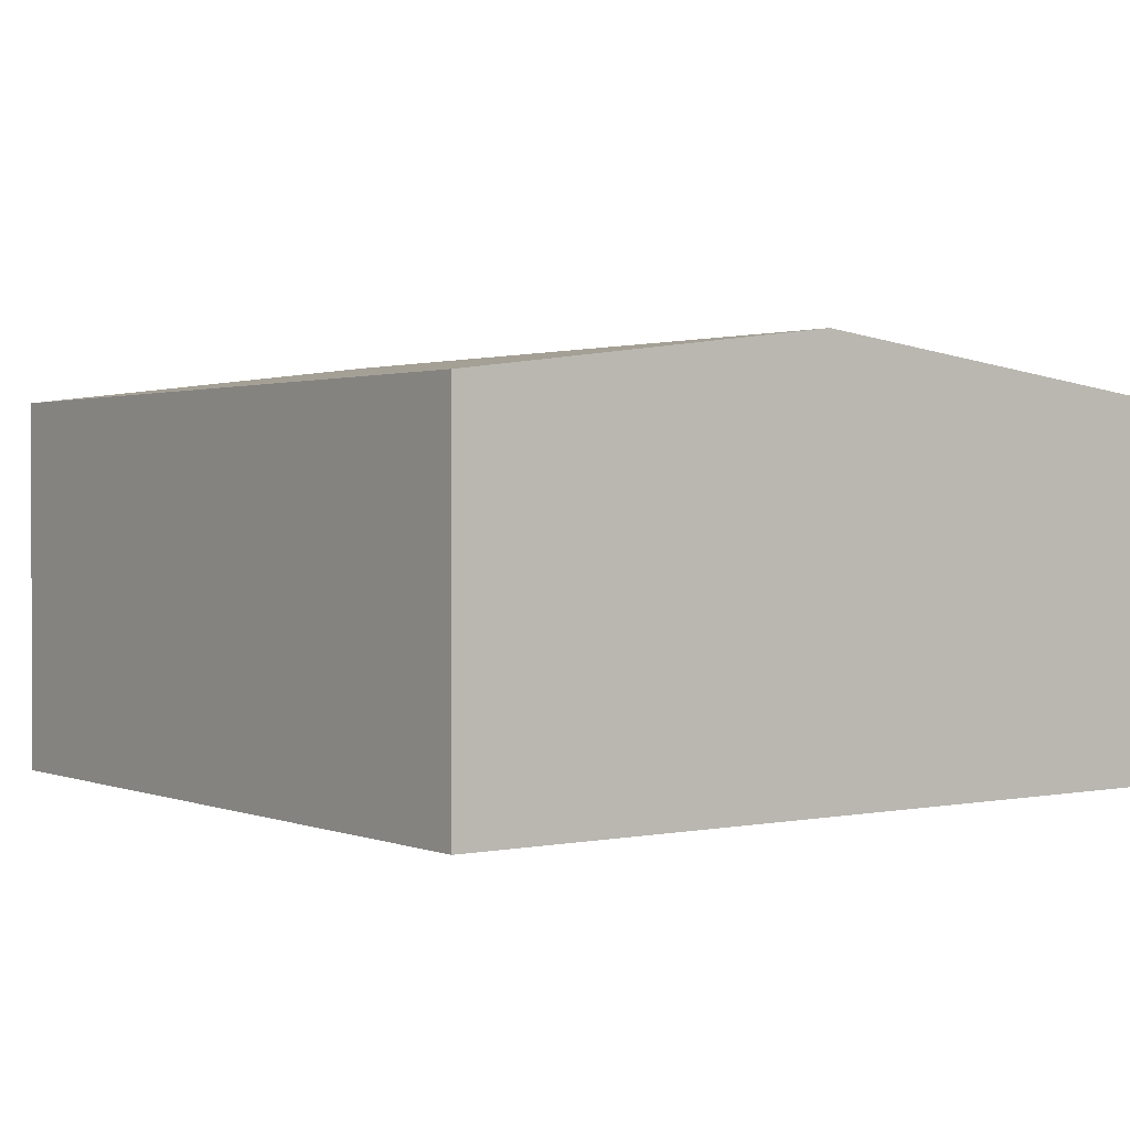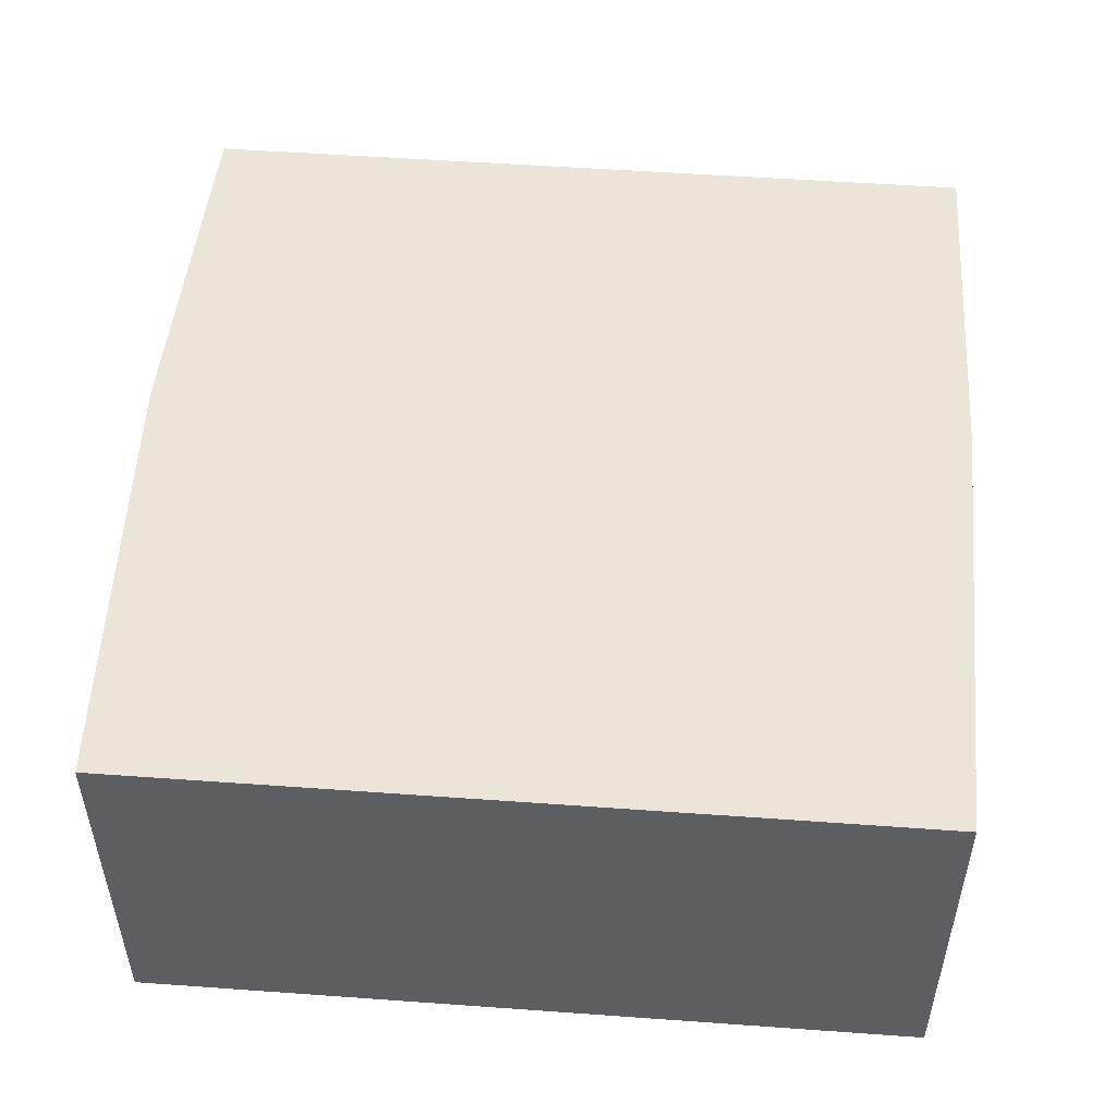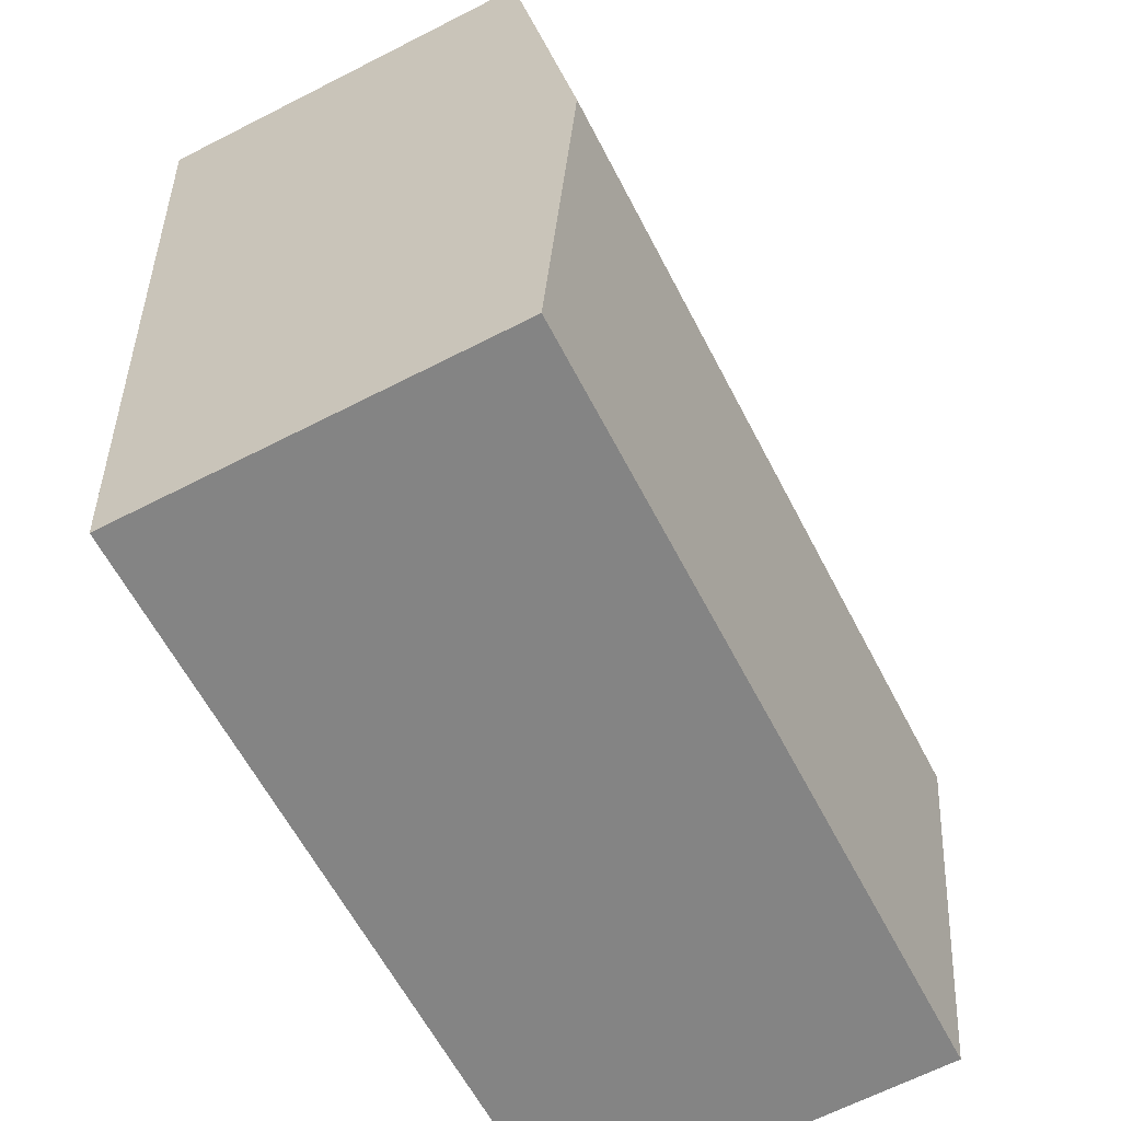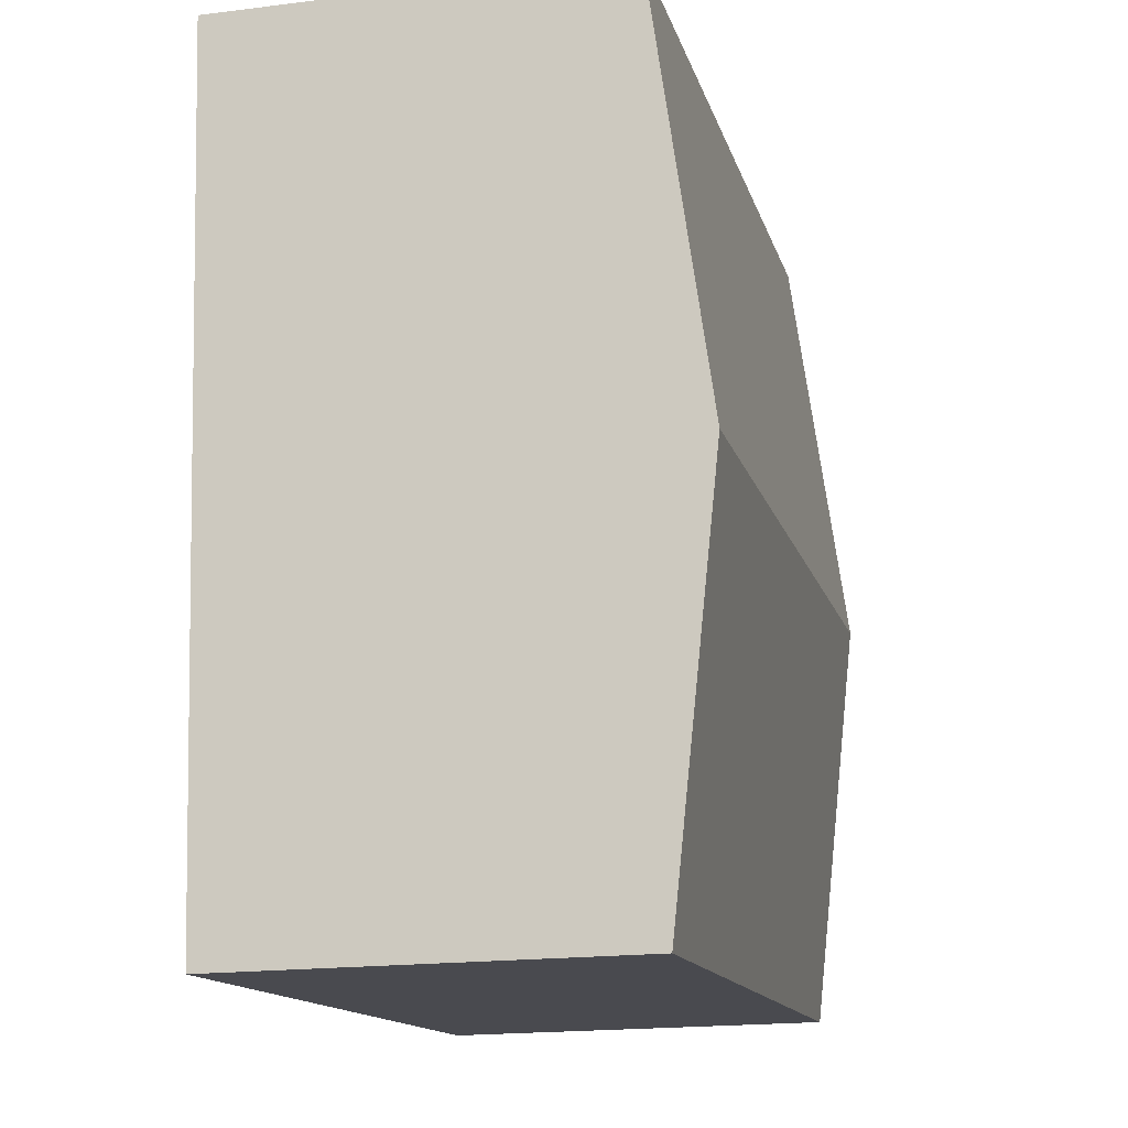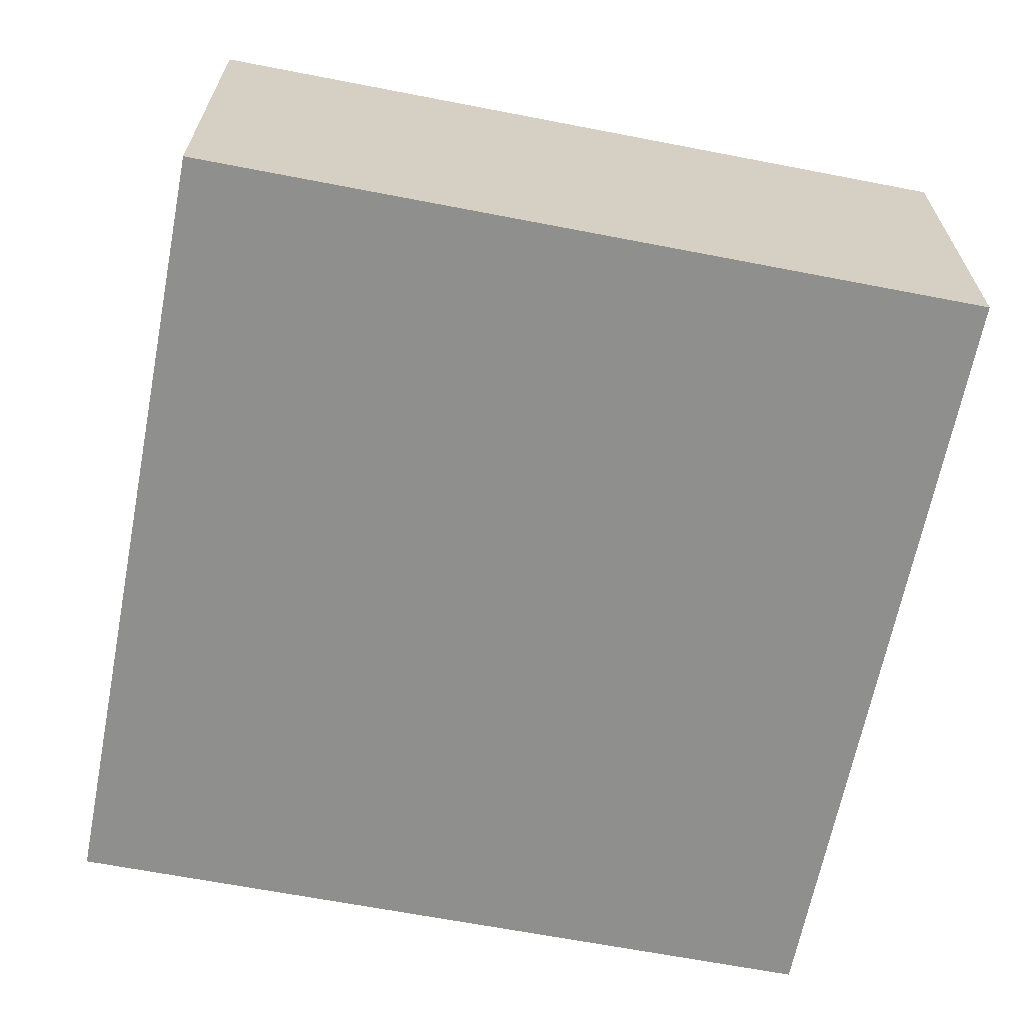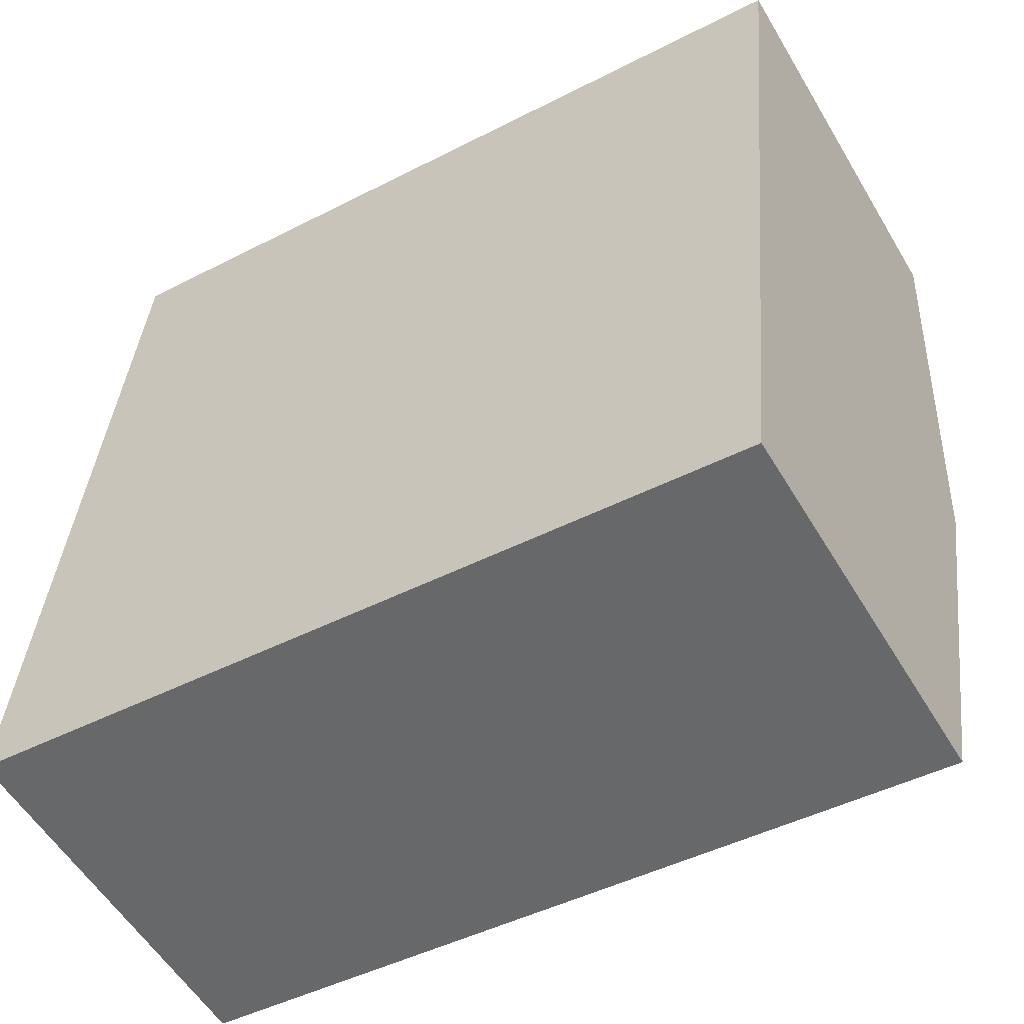
<metadata>
{"format":"obj","ext":"obj","renderer":"f3d","projection":"perspective","resolution":1024,"background":"white","views":[{"elev":1.3,"azim":58.7,"up":"+Y"},{"elev":51.9,"azim":-170.4,"up":"+Y"},{"elev":-65.8,"azim":117.1,"up":"+Z"},{"elev":-18.7,"azim":103.3,"up":"+Z"},{"elev":-65.1,"azim":-5.9,"up":"+Y"},{"elev":-55.4,"azim":30.4,"up":"+Z"}]}
</metadata>
<code>
v  0.225 2.718 2.512
v  5.373 2.406 4.583
v  5.148 2.718 2.07
v  0.45 2.406 5.025
v  4.922 2.406 -0.442
v  0 2.406 1.473e-16
v  4.922 2.706e-17 -0.442
v  5.148 -1.268e-16 2.07
v  5.373 -2.806e-16 4.583
v  0 0 0
v  0.225 -1.538e-16 2.512
v  0.45 -3.077e-16 5.025
g defaultobject
f 1 2 3
f 2 1 4
f 5 1 3
f 1 5 6
f 3 7 5
f 7 3 2
f 7 2 8
f 8 2 9
f 7 6 5
f 6 7 10
f 10 1 6
f 1 10 4
f 4 10 11
f 4 11 12
f 12 2 4
f 2 12 9
f 8 10 7
f 10 8 9
f 10 9 11
f 11 9 12

</code>
